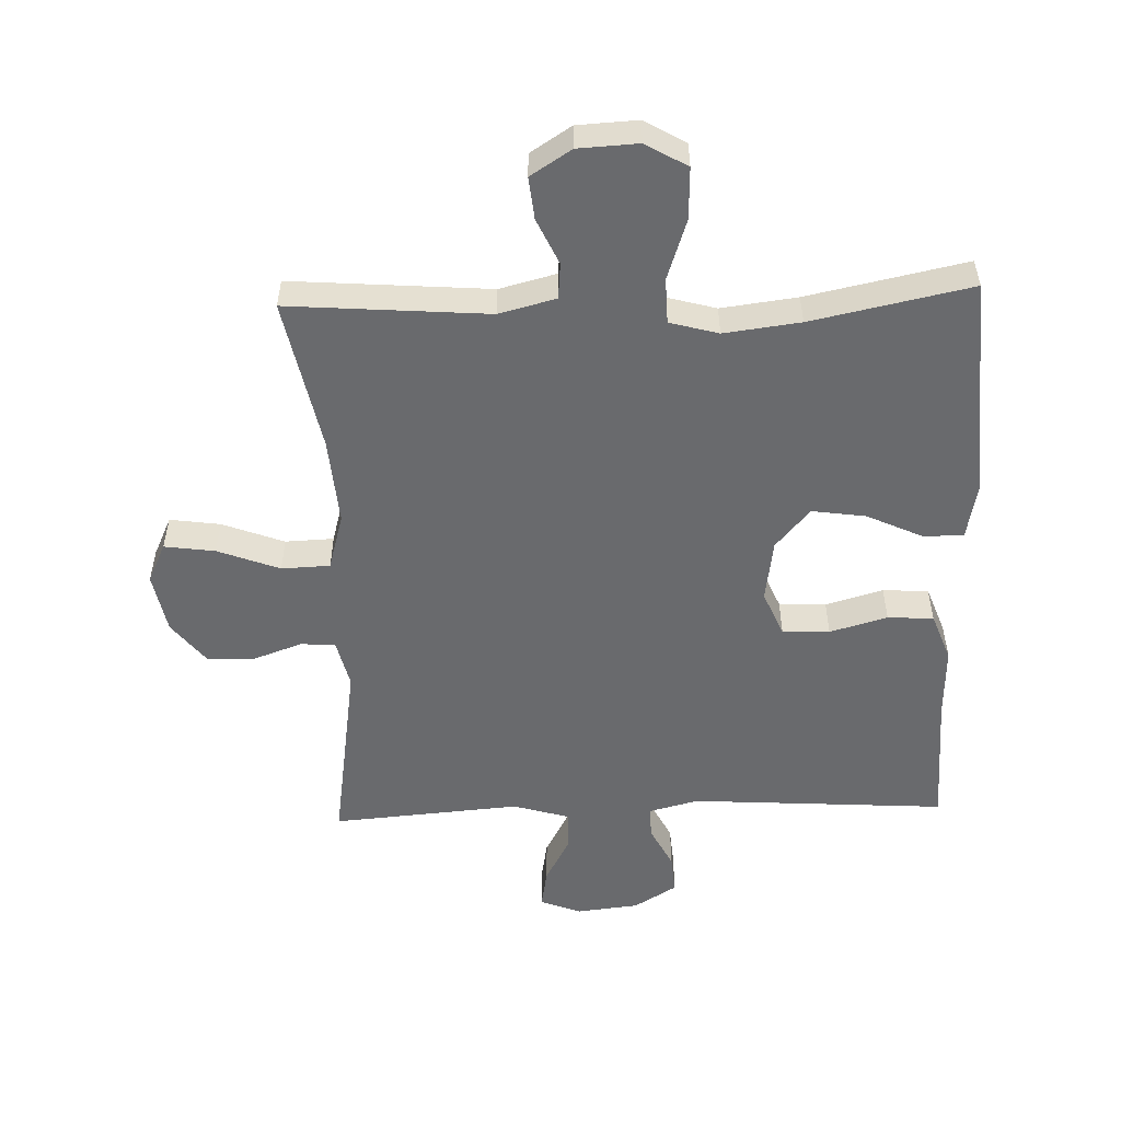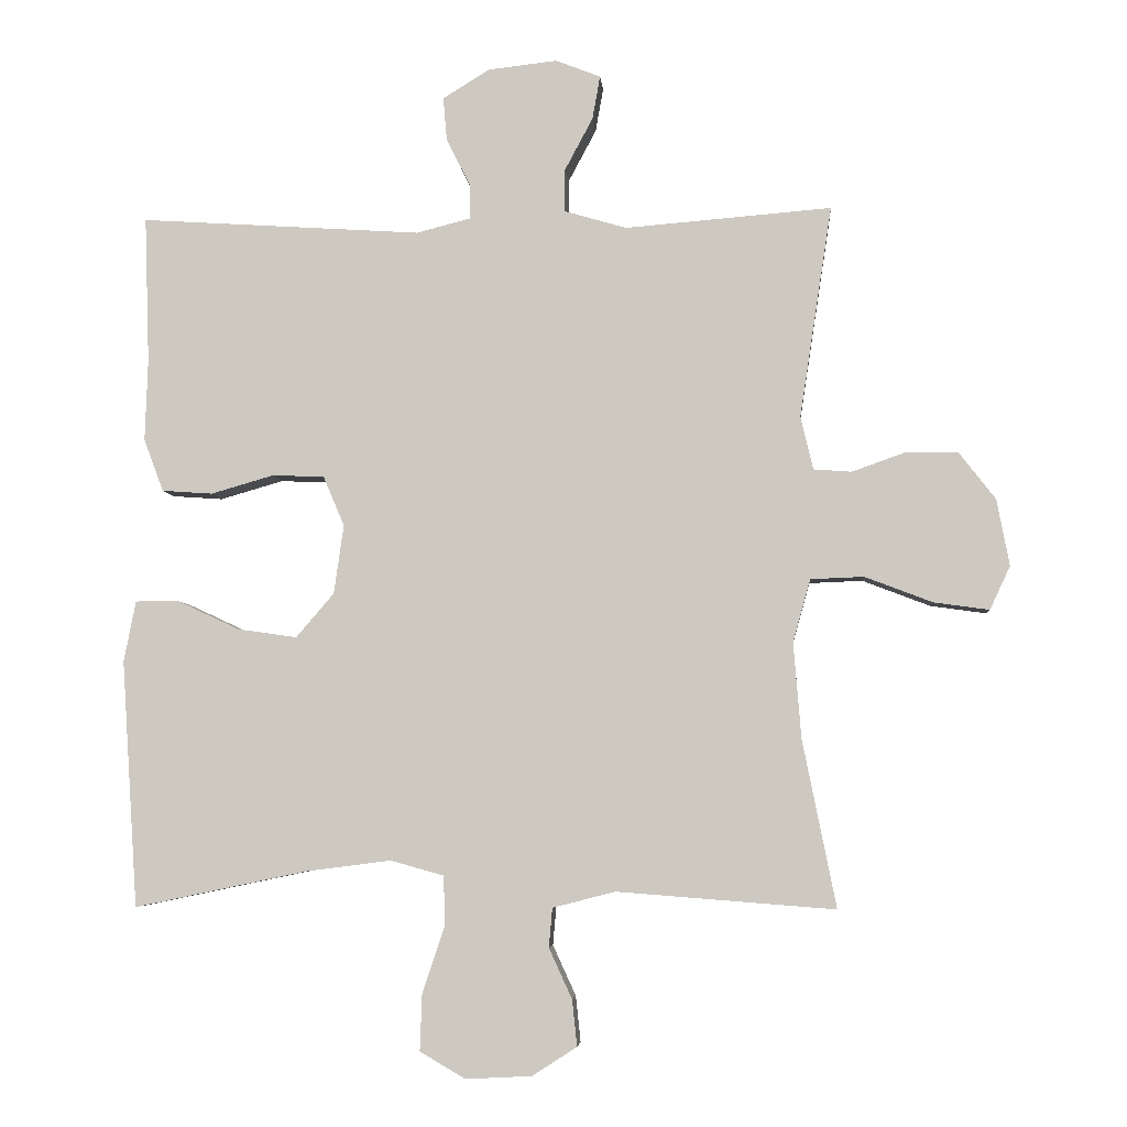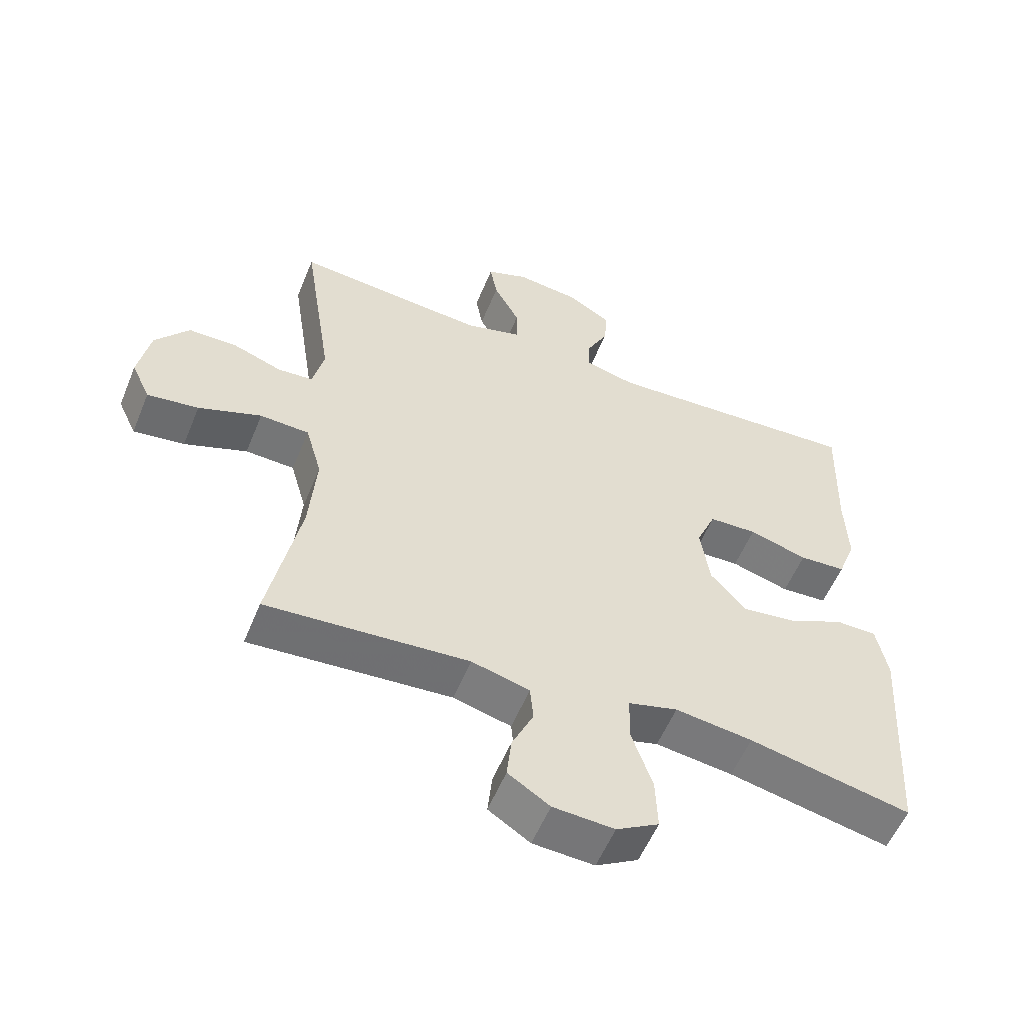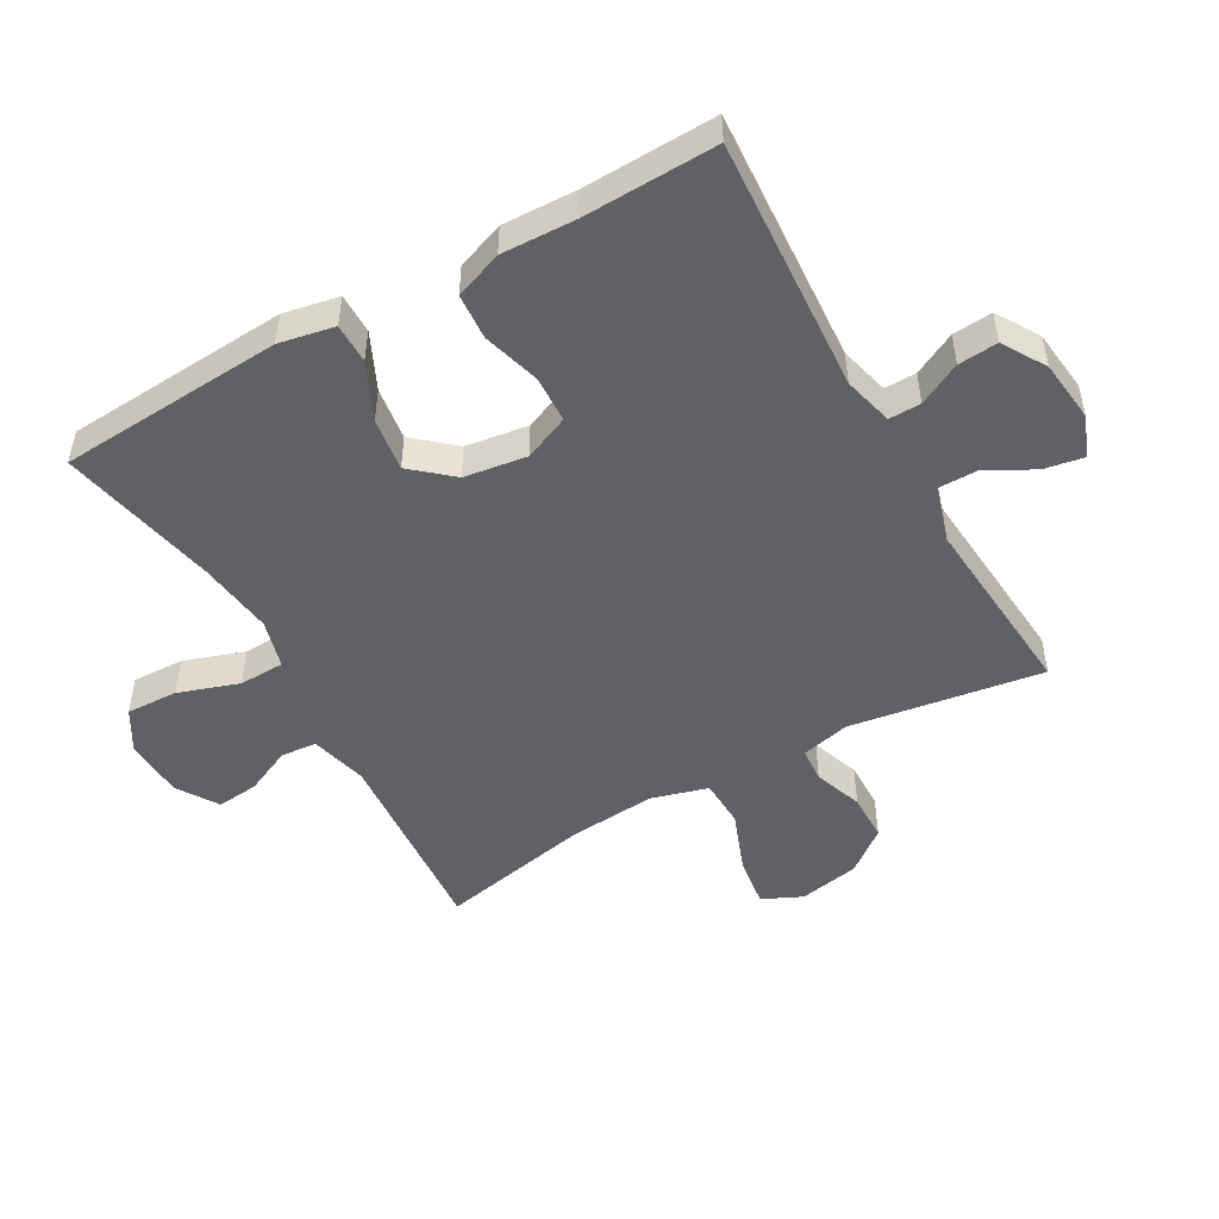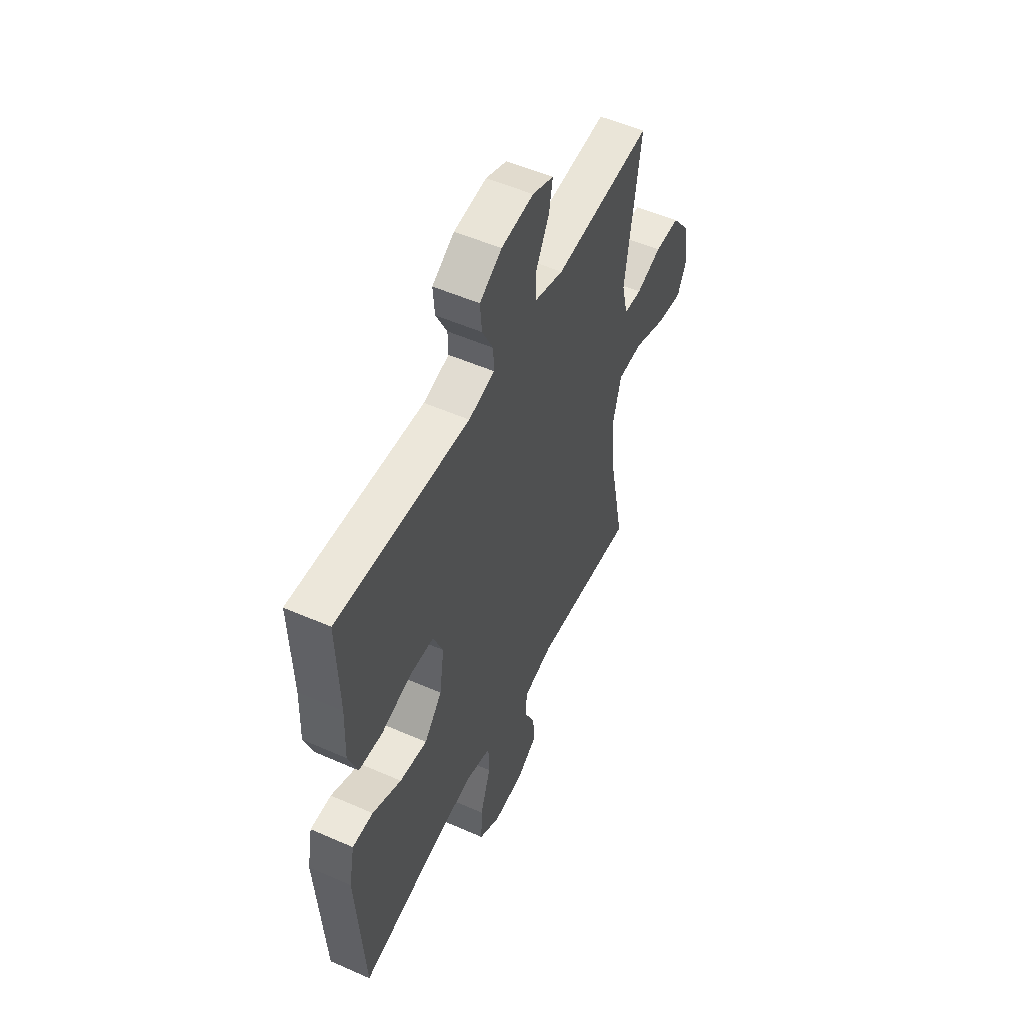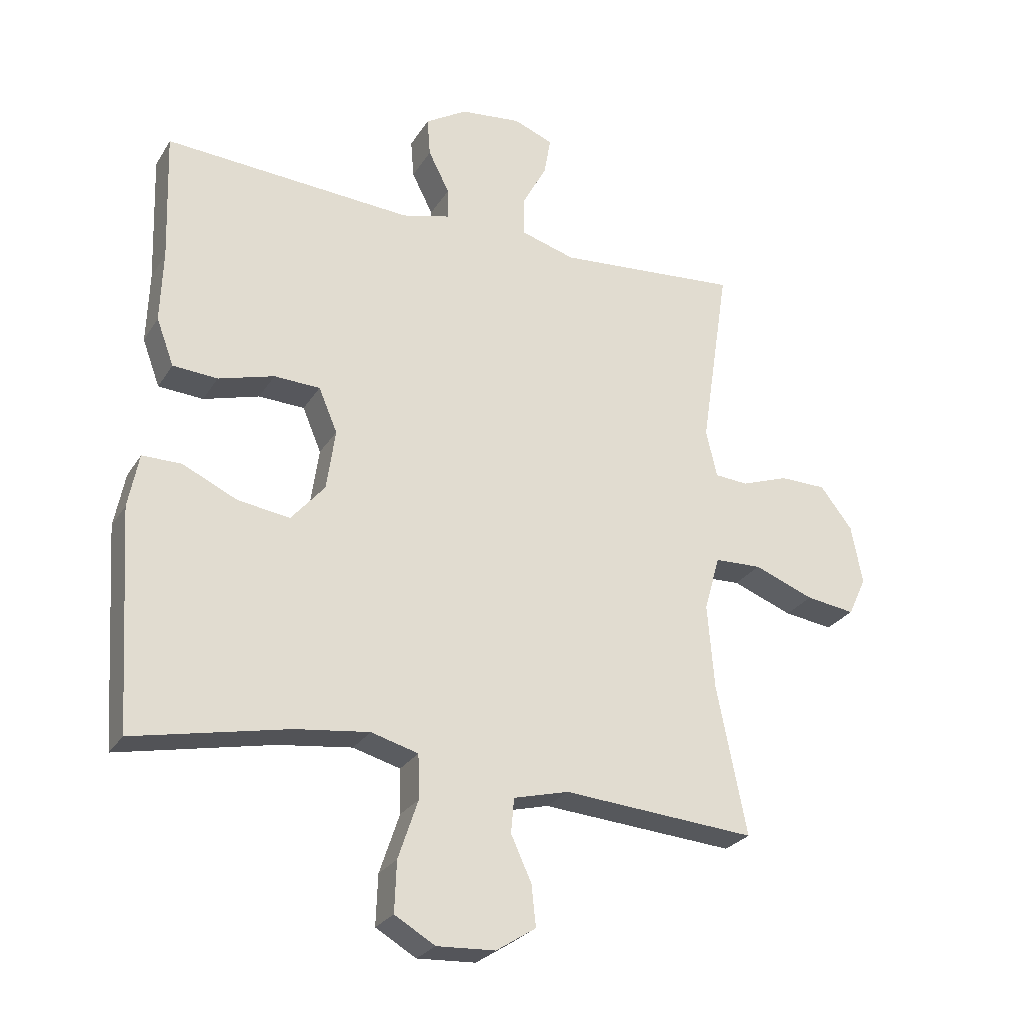
<metadata>
{"format":"obj","ext":"obj","renderer":"f3d","projection":"perspective","resolution":1024,"background":"white","views":[{"elev":-53.1,"azim":-178.1,"up":"+Y"},{"elev":-5.1,"azim":4.5,"up":"+Z"},{"elev":-56.1,"azim":157.8,"up":"+Z"},{"elev":-49.6,"azim":-60.5,"up":"+Y"},{"elev":52.8,"azim":-64.7,"up":"+Z"},{"elev":-26.5,"azim":-25.2,"up":"+Z"}]}
</metadata>
<code>
v 0.5 0.07 0.5
v 0.454 0.07 0.198
v 0.472 0.07 0.122
v 0.526 0.07 0.118
v 0.602 0.07 0.145
v 0.677 0.07 0.144
v 0.729 0.07 0.077
v 0.747 0.07 -0.018
v 0.718 0.07 -0.08
v 0.639 0.07 -0.069
v 0.542 0.07 -0.032
v 0.466 0.07 -0.035
v 0.441 0.07 -0.124
v 0.452 0.07 -0.261
v 0.5 0.07 -0.5
v 0.188 0.07 -0.476
v 0.099 0.07 -0.499
v 0.094 0.07 -0.555
v 0.127 0.07 -0.627
v 0.134 0.07 -0.693
v 0.07 0.07 -0.734
v -0.024 0.07 -0.739
v -0.089 0.07 -0.701
v -0.086 0.07 -0.62
v -0.054 0.07 -0.525
v -0.056 0.07 -0.454
v -0.132 0.07 -0.433
v -0.251 0.07 -0.448
v -0.5 0.07 -0.5
v -0.523 0.07 -0.148
v -0.506 0.07 -0.061
v -0.443 0.07 -0.061
v -0.355 0.07 -0.102
v -0.271 0.07 -0.114
v -0.217 0.07 -0.051
v -0.203 0.07 0.047
v -0.233 0.07 0.118
v -0.307 0.07 0.121
v -0.397 0.07 0.095
v -0.469 0.07 0.1
v -0.497 0.07 0.175
v -0.493 0.07 0.291
v -0.5 0.07 0.5
v -0.099 0.07 0.474
v -0.021 0.07 0.494
v -0.022 0.07 0.544
v -0.056 0.07 0.611
v -0.061 0.07 0.673
v 0.006 0.07 0.714
v 0.104 0.07 0.725
v 0.168 0.07 0.7
v 0.157 0.07 0.638
v 0.117 0.07 0.563
v 0.117 0.07 0.502
v 0.205 0.07 0.476
v 0.5 0 0.5
v 0.454 0 0.198
v 0.472 0 0.122
v 0.526 0 0.118
v 0.602 0 0.145
v 0.677 0 0.144
v 0.729 0 0.077
v 0.747 0 -0.018
v 0.718 0 -0.08
v 0.639 0 -0.069
v 0.542 0 -0.032
v 0.466 0 -0.035
v 0.441 0 -0.124
v 0.452 0 -0.261
v 0.5 0 -0.5
v 0.188 0 -0.476
v 0.099 0 -0.499
v 0.094 0 -0.555
v 0.127 0 -0.627
v 0.134 0 -0.693
v 0.07 0 -0.734
v -0.024 0 -0.739
v -0.089 0 -0.701
v -0.086 0 -0.62
v -0.054 0 -0.525
v -0.056 0 -0.454
v -0.132 0 -0.433
v -0.251 0 -0.448
v -0.5 0 -0.5
v -0.523 0 -0.148
v -0.506 0 -0.061
v -0.443 0 -0.061
v -0.355 0 -0.102
v -0.271 0 -0.114
v -0.217 0 -0.051
v -0.203 0 0.047
v -0.233 0 0.118
v -0.307 0 0.121
v -0.397 0 0.095
v -0.469 0 0.1
v -0.497 0 0.175
v -0.493 0 0.291
v -0.5 0 0.5
v -0.099 0 0.474
v -0.021 0 0.494
v -0.022 0 0.544
v -0.056 0 0.611
v -0.061 0 0.673
v 0.006 0 0.714
v 0.104 0 0.725
v 0.168 0 0.7
v 0.157 0 0.638
v 0.117 0 0.563
v 0.117 0 0.502
v 0.205 0 0.476
f 50 51 52 53
f 50 53 54
f 49 50 54
f 46 47 48 49
f 45 46 49 54
f 44 45 54 55
f 42 43 44
f 41 42 44 55
f 38 39 40 41
f 37 38 41 55
f 30 31 32 33
f 28 29 30 33
f 27 28 33 34
f 26 27 34 35
f 22 23 24 25
f 22 25 26
f 21 22 26
f 18 19 20 21
f 17 18 21 26
f 16 17 26 35
f 14 15 16 35
f 8 9 10 11
f 8 11 12
f 7 8 12
f 4 5 6 7
f 3 4 7 12
f 2 3 12 13
f 36 37 55 1
f 13 14 35 36
f 2 13 36
f 1 2 36
f 108 107 106 105
f 109 108 105
f 109 105 104
f 104 103 102 101
f 109 104 101 100
f 110 109 100 99
f 99 98 97
f 110 99 97 96
f 96 95 94 93
f 110 96 93 92
f 88 87 86 85
f 88 85 84 83
f 89 88 83 82
f 90 89 82 81
f 80 79 78 77
f 81 80 77
f 81 77 76
f 76 75 74 73
f 81 76 73 72
f 90 81 72 71
f 90 71 70 69
f 66 65 64 63
f 67 66 63
f 67 63 62
f 62 61 60 59
f 67 62 59 58
f 68 67 58 57
f 56 110 92 91
f 91 90 69 68
f 91 68 57
f 91 57 56
f 1 56 57 2
f 2 57 58 3
f 3 58 59 4
f 4 59 60 5
f 5 60 61 6
f 6 61 62 7
f 7 62 63 8
f 8 63 64 9
f 9 64 65 10
f 10 65 66 11
f 11 66 67 12
f 12 67 68 13
f 13 68 69 14
f 14 69 70 15
f 15 70 71 16
f 16 71 72 17
f 17 72 73 18
f 18 73 74 19
f 19 74 75 20
f 20 75 76 21
f 21 76 77 22
f 22 77 78 23
f 23 78 79 24
f 24 79 80 25
f 25 80 81 26
f 26 81 82 27
f 27 82 83 28
f 28 83 84 29
f 29 84 85 30
f 30 85 86 31
f 31 86 87 32
f 32 87 88 33
f 33 88 89 34
f 34 89 90 35
f 35 90 91 36
f 36 91 92 37
f 37 92 93 38
f 38 93 94 39
f 39 94 95 40
f 40 95 96 41
f 41 96 97 42
f 42 97 98 43
f 43 98 99 44
f 44 99 100 45
f 45 100 101 46
f 46 101 102 47
f 47 102 103 48
f 48 103 104 49
f 49 104 105 50
f 50 105 106 51
f 51 106 107 52
f 52 107 108 53
f 53 108 109 54
f 54 109 110 55
f 55 110 56 1

</code>
